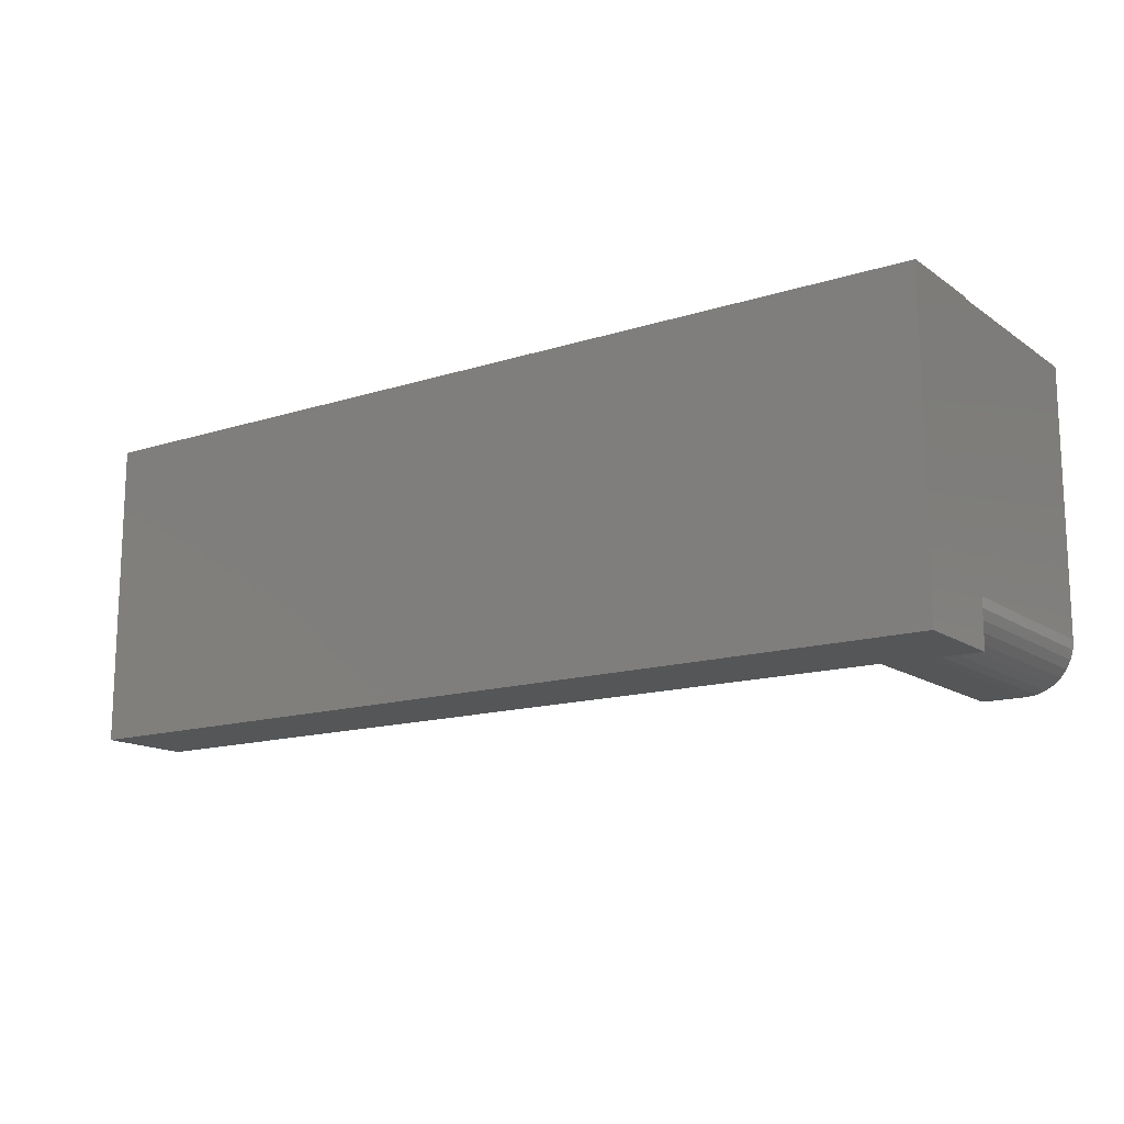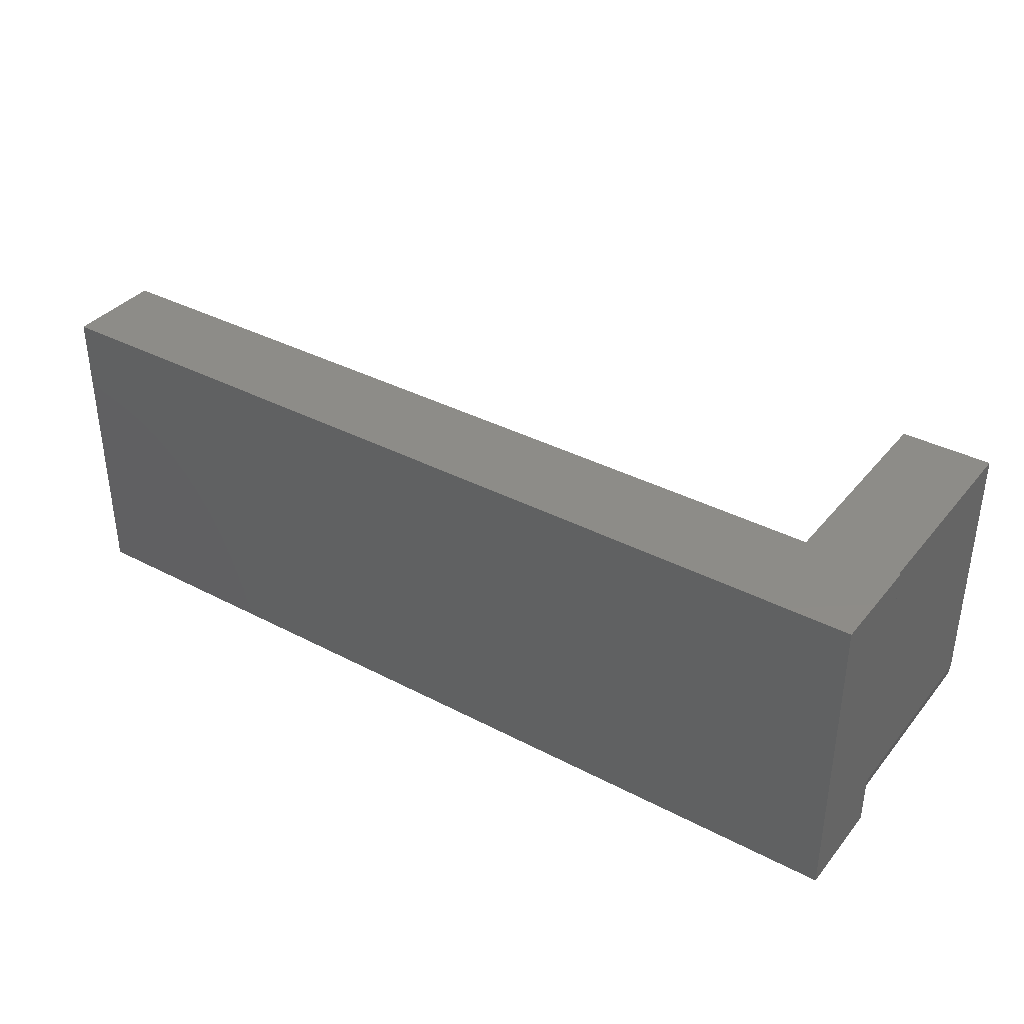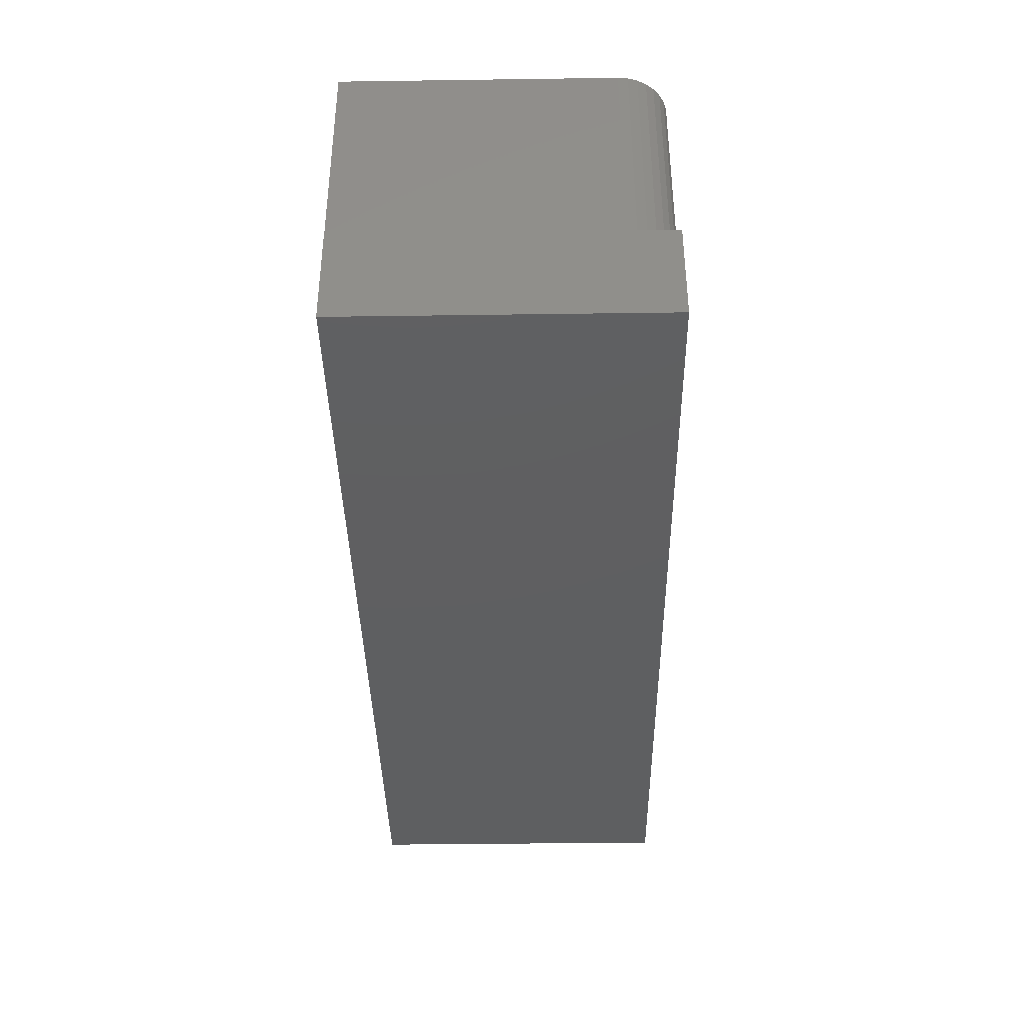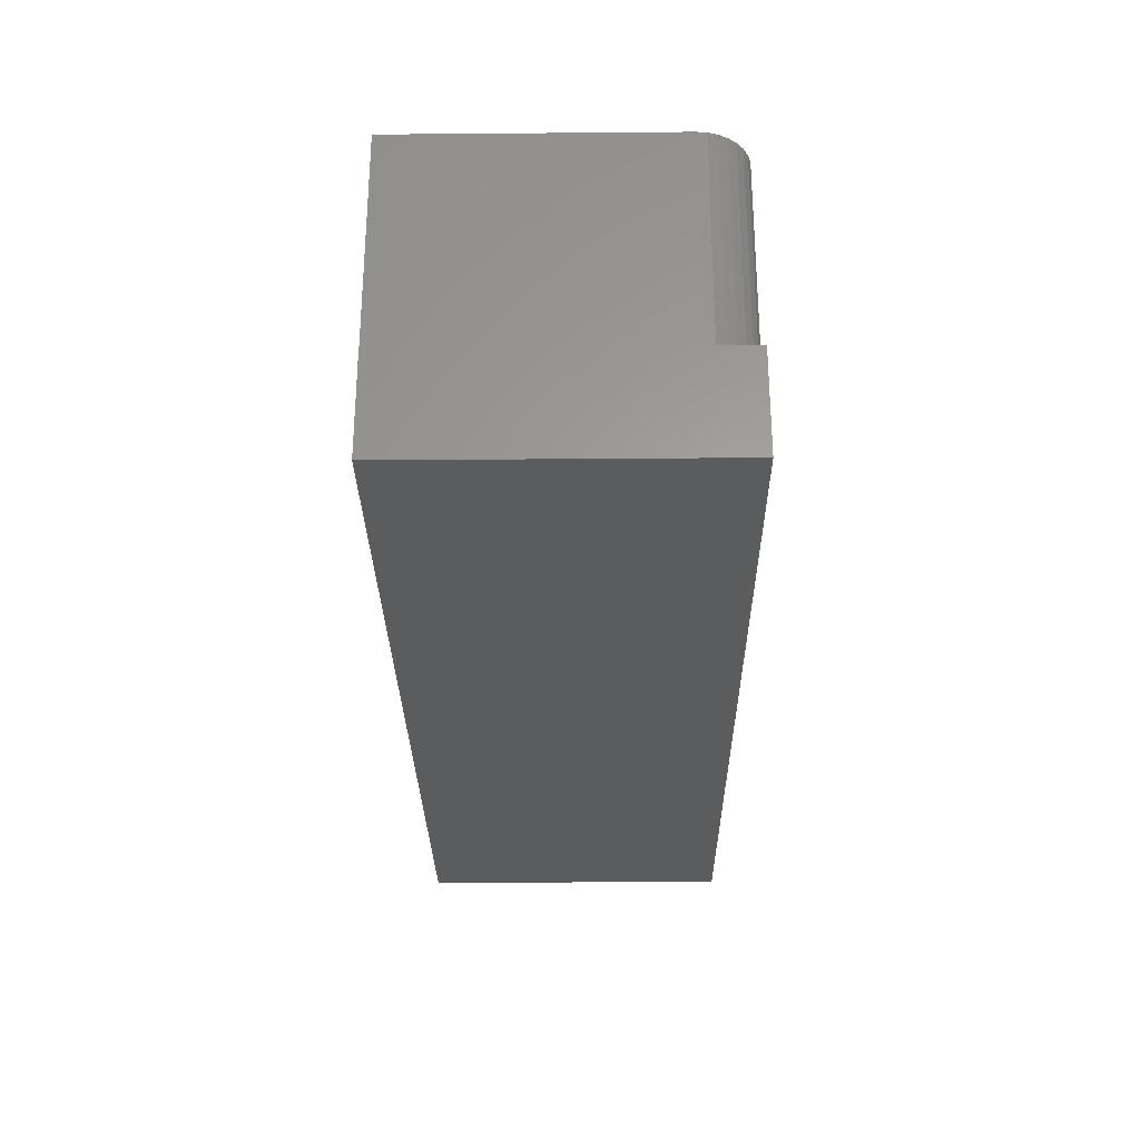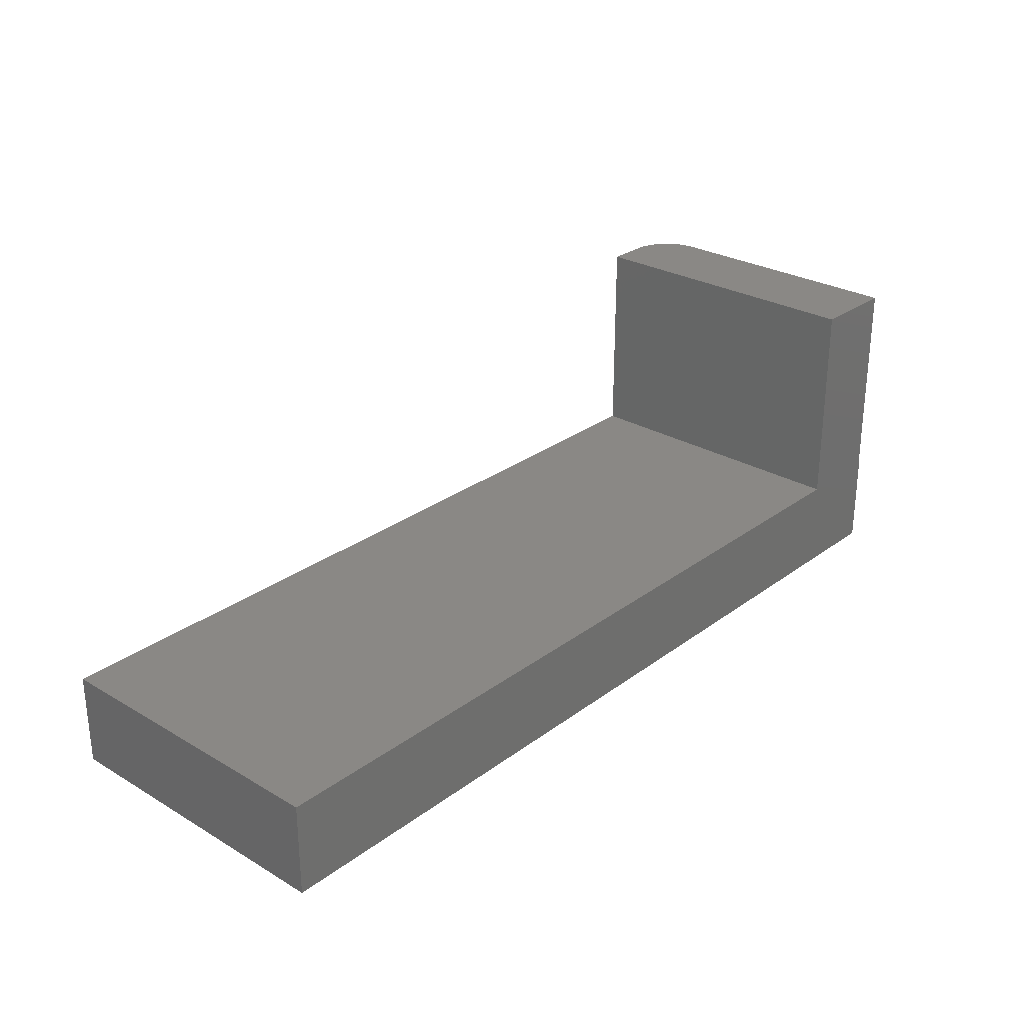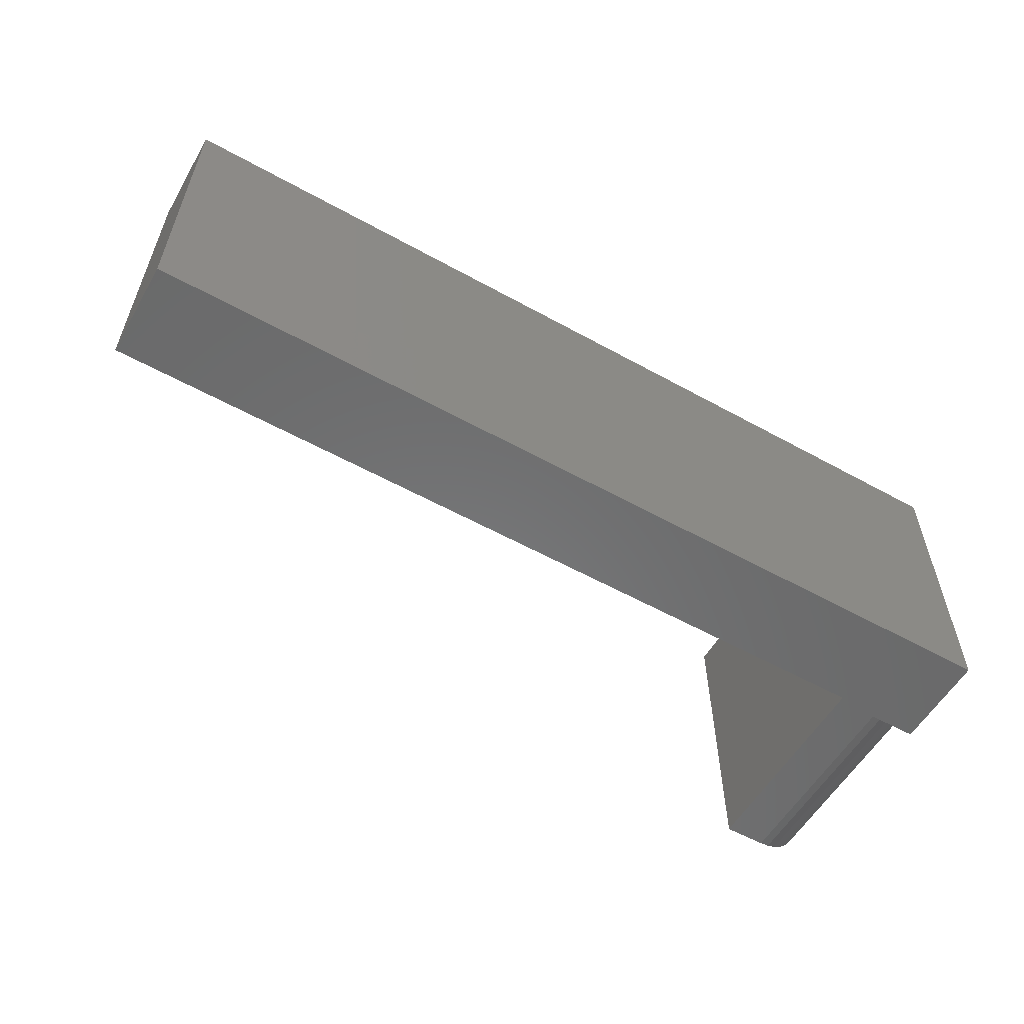
<metadata>
{"format":"stl","ext":"stl","renderer":"f3d","projection":"perspective","resolution":1024,"background":"white","views":[{"elev":-14.5,"azim":34.7,"up":"+Z"},{"elev":36.6,"azim":34.2,"up":"+Z"},{"elev":-38.5,"azim":91.0,"up":"+Y"},{"elev":-28.4,"azim":90.7,"up":"+Y"},{"elev":27.8,"azim":-48.2,"up":"+Y"},{"elev":-56.8,"azim":-30.0,"up":"+Z"}]}
</metadata>
<code>
# stl→obj: 32 verts, 60 faces
v 0.7496 0.4297 0.07812
v 0.7481 0.4297 0.06288
v 0.7436 0.4297 0.04823
v 0.7364 0.4297 0.03472
v 0.7267 0.4297 0.02288
v 0.7149 0.4297 0.01317
v 0.7014 0.4297 0.005947
v 0.6867 0.4297 0.001501
v 0.6715 0.4297 0
v 0.6016 0.4297 0
v 0.6016 0.4297 0.5078
v 0.7496 0.4297 0.5078
v 0.6016 0.07837 0
v 0.6016 0.07837 0.5078
v 0.6715 0.08594 0
v 0.7518 0.08594 0
v 0.7518 -0.07812 0
v -0.75 -0.07812 0
v -0.75 0.07837 0
v -0.75 0.07837 0.5078
v -0.75 -0.07812 0.5078
v 0.7518 -0.07812 0.5078
v 0.7518 0.08594 0.5078
v 0.7496 0.08594 0.5078
v 0.7496 0.08594 0.07812
v 0.6867 0.08594 0.001501
v 0.7014 0.08594 0.005947
v 0.7149 0.08594 0.01317
v 0.7267 0.08594 0.02288
v 0.7364 0.08594 0.03472
v 0.7436 0.08594 0.04823
v 0.7481 0.08594 0.06288
f 1 2 3
f 1 3 4
f 1 4 5
f 1 5 6
f 1 6 7
f 1 7 8
f 1 8 9
f 1 9 10
f 1 10 11
f 1 11 12
f 10 13 11
f 11 13 14
f 13 10 9
f 13 9 15
f 13 15 16
f 13 16 17
f 13 17 18
f 13 18 19
f 14 20 21
f 14 21 22
f 14 22 23
f 14 23 24
f 14 24 12
f 14 12 11
f 21 18 22
f 22 18 17
f 17 16 22
f 22 16 23
f 19 18 20
f 20 18 21
f 23 25 24
f 16 15 26
f 16 26 27
f 16 27 28
f 16 28 29
f 16 29 30
f 16 30 31
f 16 31 32
f 16 32 25
f 16 25 23
f 25 1 24
f 24 1 12
f 15 9 26
f 26 9 8
f 26 8 27
f 27 8 7
f 27 7 28
f 28 7 6
f 28 6 29
f 29 6 5
f 29 5 30
f 30 5 4
f 30 4 31
f 31 4 3
f 31 3 32
f 32 3 2
f 32 2 25
f 25 2 1
f 14 13 20
f 20 13 19

</code>
